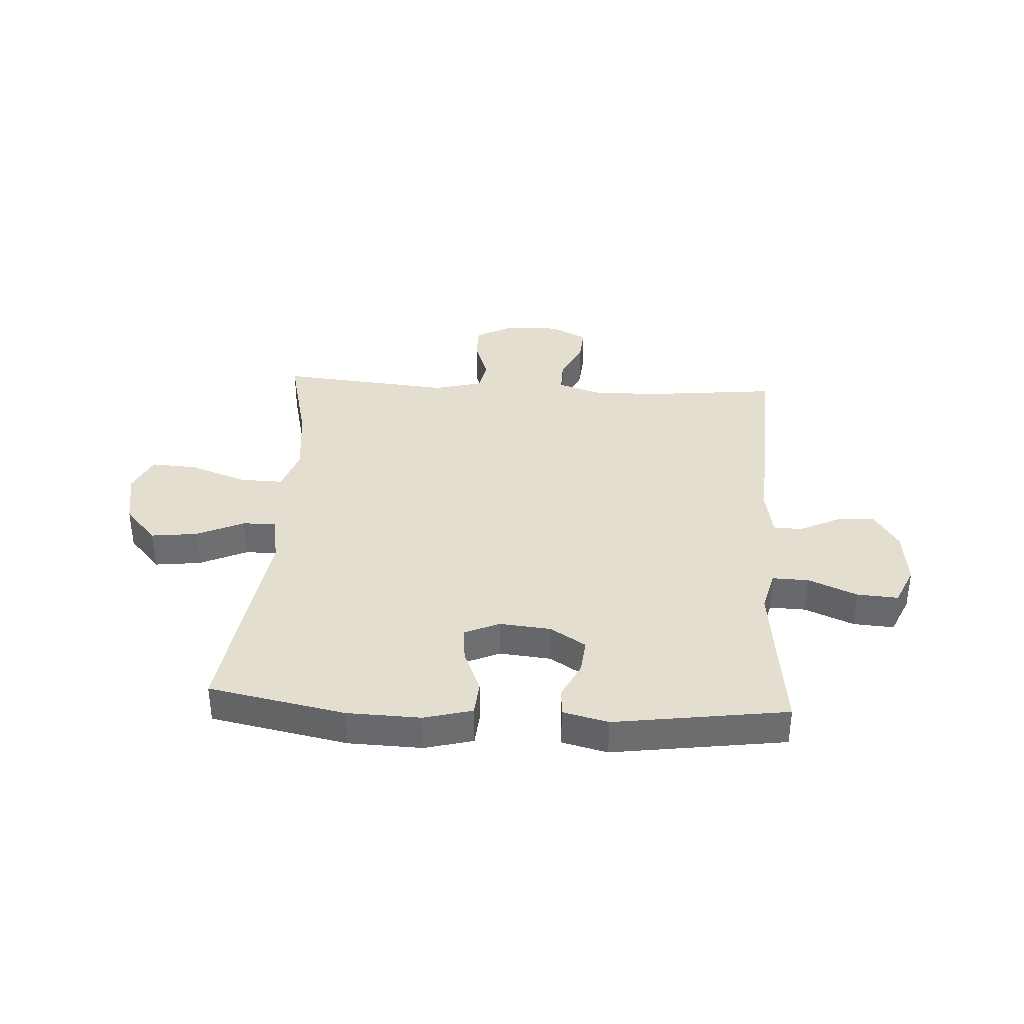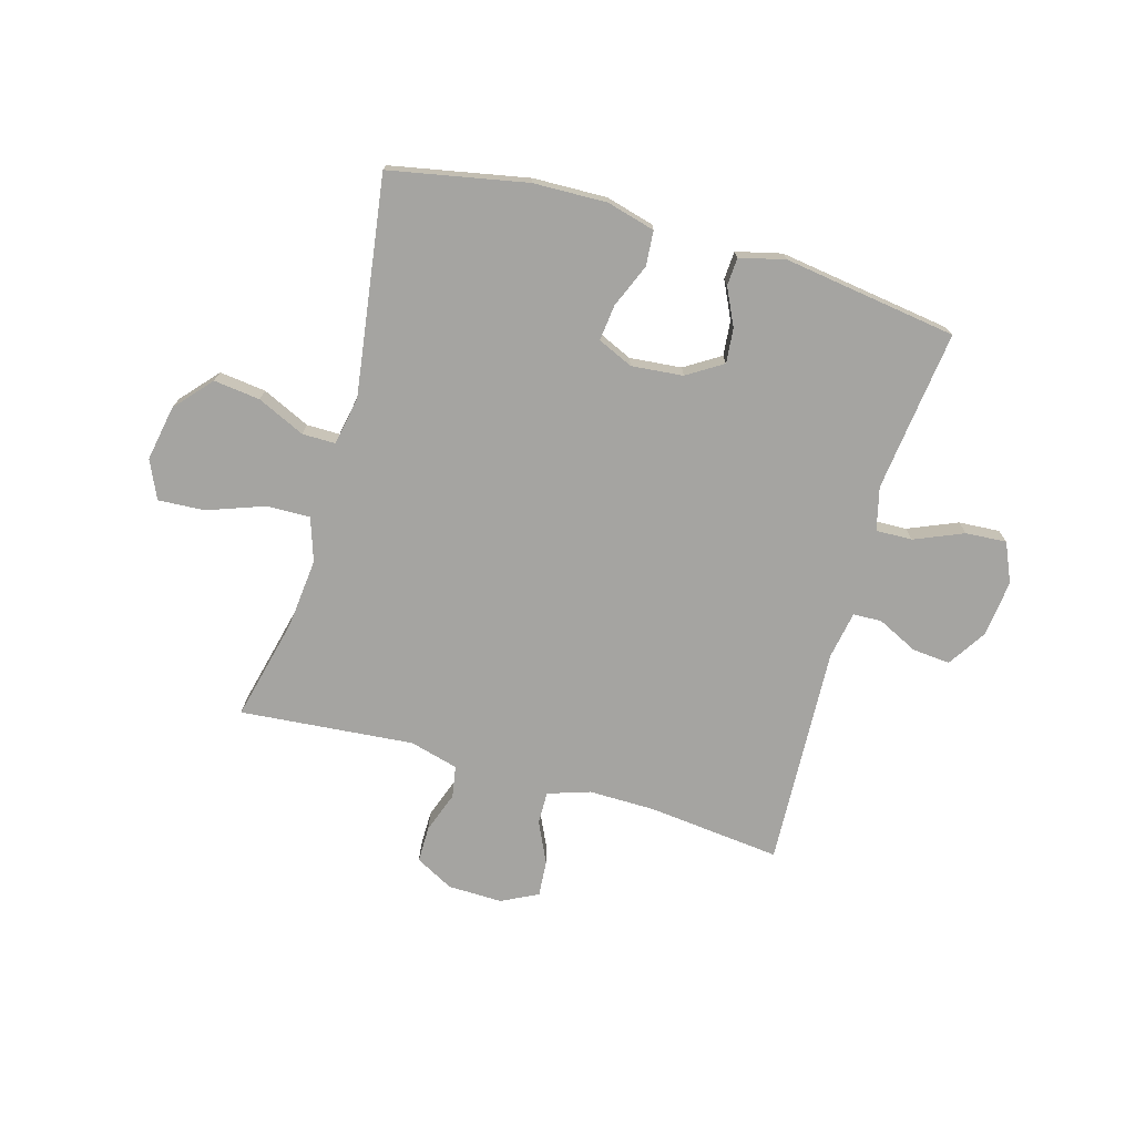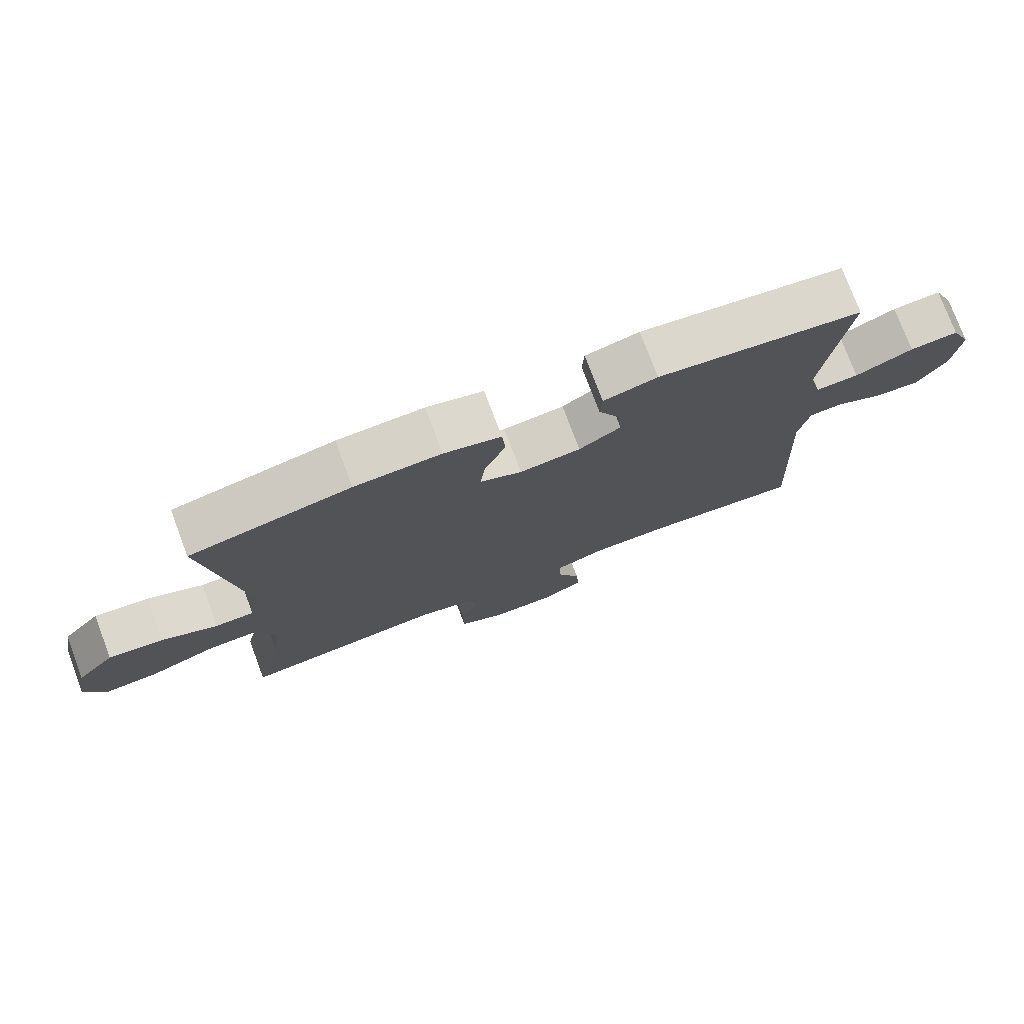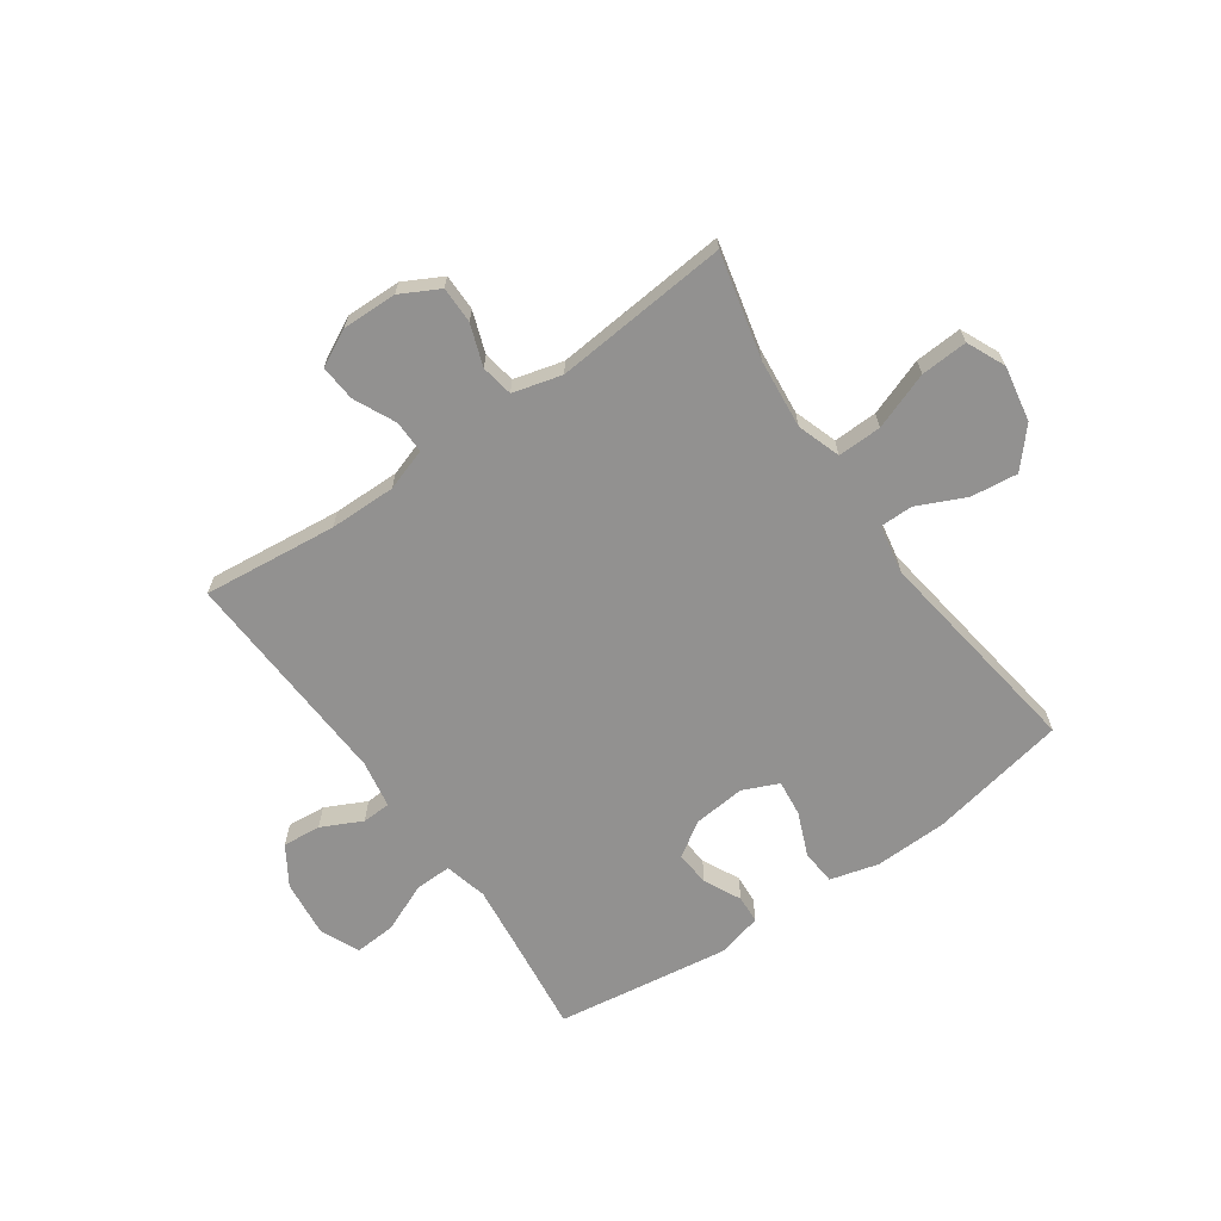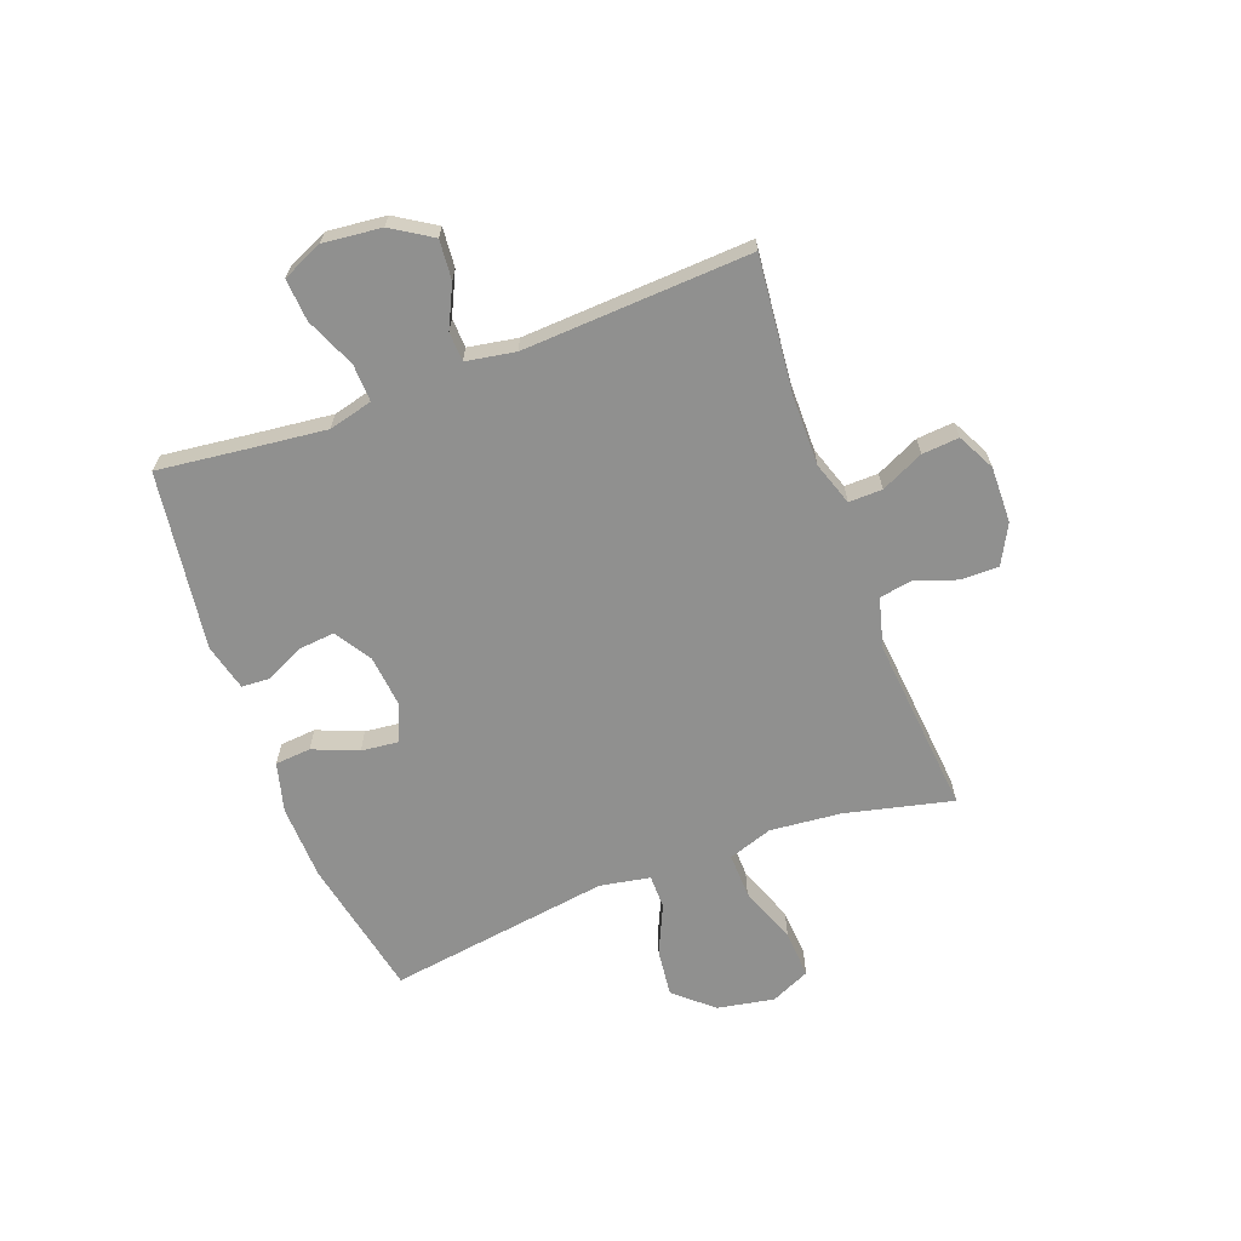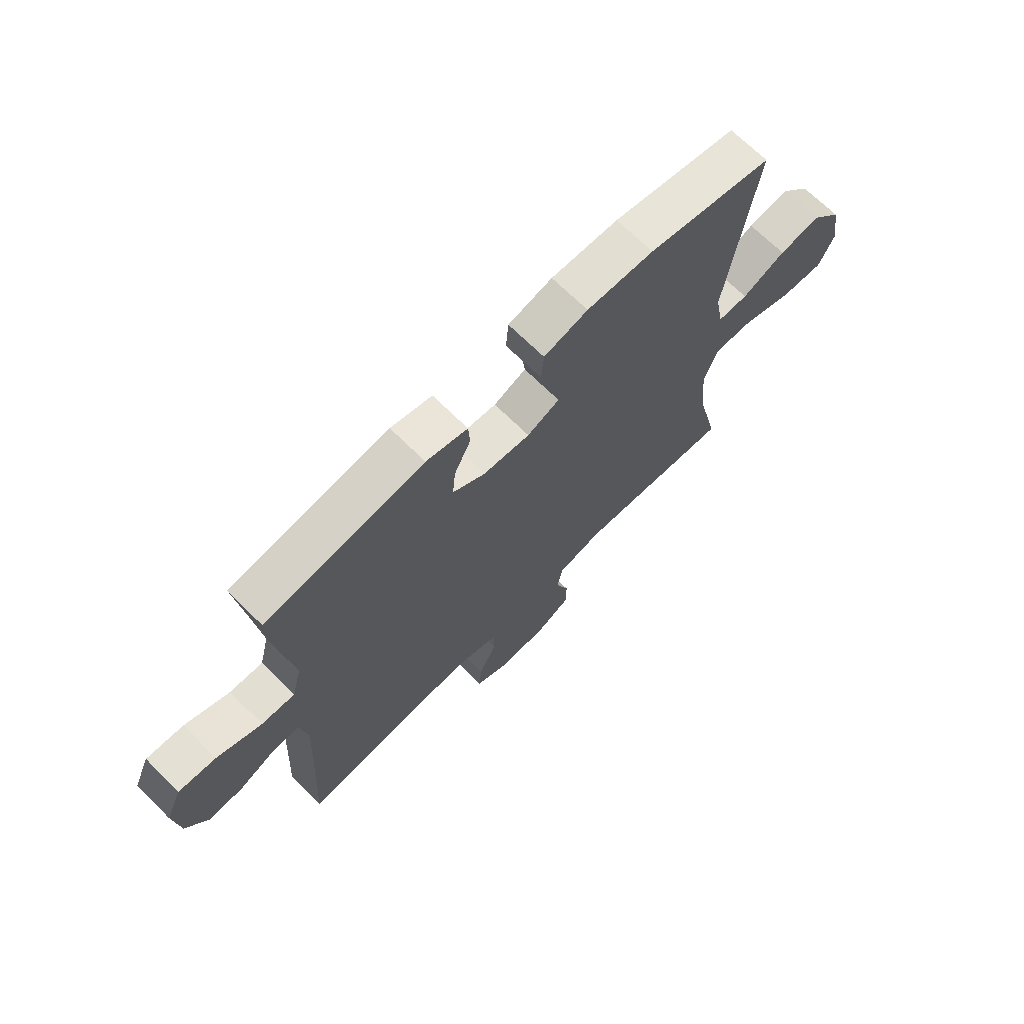
<metadata>
{"format":"obj","ext":"obj","renderer":"f3d","projection":"perspective","resolution":1024,"background":"white","views":[{"elev":36.5,"azim":3.4,"up":"+Y"},{"elev":-73.2,"azim":-16.1,"up":"+Y"},{"elev":76.4,"azim":-20.6,"up":"+Z"},{"elev":-66.1,"azim":-145.1,"up":"+Y"},{"elev":-65.6,"azim":110.6,"up":"+Y"},{"elev":69.1,"azim":134.8,"up":"+Z"}]}
</metadata>
<code>
v -0.5 0.07 0.5
v -0.256 0.07 0.548
v -0.125 0.07 0.552
v -0.039 0.07 0.529
v -0.034 0.07 0.467
v -0.066 0.07 0.389
v -0.073 0.07 0.325
v -0.01 0.07 0.297
v 0.082 0.07 0.306
v 0.145 0.07 0.346
v 0.139 0.07 0.408
v 0.107 0.07 0.474
v 0.11 0.07 0.524
v 0.191 0.07 0.544
v 0.5 0.07 0.5
v 0.48 0.07 0.334
v 0.466 0.07 0.212
v 0.485 0.07 0.136
v 0.55 0.07 0.138
v 0.637 0.07 0.175
v 0.71 0.07 0.18
v 0.741 0.07 0.11
v 0.73 0.07 0.009
v 0.686 0.07 -0.06
v 0.618 0.07 -0.054
v 0.546 0.07 -0.019
v 0.495 0.07 -0.021
v 0.48 0.07 -0.106
v 0.5 0.07 -0.5
v 0.262 0.07 -0.475
v 0.144 0.07 -0.474
v 0.069 0.07 -0.499
v 0.07 0.07 -0.557
v 0.105 0.07 -0.631
v 0.11 0.07 -0.695
v 0.045 0.07 -0.728
v -0.052 0.07 -0.726
v -0.12 0.07 -0.69
v -0.12 0.07 -0.625
v -0.094 0.07 -0.552
v -0.104 0.07 -0.495
v -0.191 0.07 -0.472
v -0.5 0.07 -0.5
v -0.456 0.07 -0.314
v -0.444 0.07 -0.191
v -0.47 0.07 -0.114
v -0.548 0.07 -0.116
v -0.649 0.07 -0.153
v -0.732 0.07 -0.158
v -0.763 0.07 -0.09
v -0.745 0.07 0.009
v -0.687 0.07 0.075
v -0.604 0.07 0.065
v -0.519 0.07 0.026
v -0.46 0.07 0.026
v -0.444 0.07 0.113
v -0.5 0 0.5
v -0.256 0 0.548
v -0.125 0 0.552
v -0.039 0 0.529
v -0.034 0 0.467
v -0.066 0 0.389
v -0.073 0 0.325
v -0.01 0 0.297
v 0.082 0 0.306
v 0.145 0 0.346
v 0.139 0 0.408
v 0.107 0 0.474
v 0.11 0 0.524
v 0.191 0 0.544
v 0.5 0 0.5
v 0.48 0 0.334
v 0.466 0 0.212
v 0.485 0 0.136
v 0.55 0 0.138
v 0.637 0 0.175
v 0.71 0 0.18
v 0.741 0 0.11
v 0.73 0 0.009
v 0.686 0 -0.06
v 0.618 0 -0.054
v 0.546 0 -0.019
v 0.495 0 -0.021
v 0.48 0 -0.106
v 0.5 0 -0.5
v 0.262 0 -0.475
v 0.144 0 -0.474
v 0.069 0 -0.499
v 0.07 0 -0.557
v 0.105 0 -0.631
v 0.11 0 -0.695
v 0.045 0 -0.728
v -0.052 0 -0.726
v -0.12 0 -0.69
v -0.12 0 -0.625
v -0.094 0 -0.552
v -0.104 0 -0.495
v -0.191 0 -0.472
v -0.5 0 -0.5
v -0.456 0 -0.314
v -0.444 0 -0.191
v -0.47 0 -0.114
v -0.548 0 -0.116
v -0.649 0 -0.153
v -0.732 0 -0.158
v -0.763 0 -0.09
v -0.745 0 0.009
v -0.687 0 0.075
v -0.604 0 0.065
v -0.519 0 0.026
v -0.46 0 0.026
v -0.444 0 0.113
f 51 52 53 54
f 51 54 55
f 50 51 55
f 47 48 49 50
f 46 47 50 55
f 45 46 55 56
f 42 43 44
f 41 42 44 45
f 37 38 39 40
f 37 40 41
f 36 37 41
f 33 34 35 36
f 32 33 36 41
f 31 32 41 45
f 28 29 30
f 27 28 30 31
f 23 24 25 26
f 23 26 27
f 22 23 27
f 19 20 21 22
f 18 19 22 27
f 17 18 27 31
f 13 14 15 16
f 11 12 13 16
f 10 11 16 17
f 9 10 17 31
f 3 4 5 6
f 3 6 7
f 56 1 2 3
f 56 3 7
f 45 56 7 8
f 8 9 31 45
f 110 109 108 107
f 111 110 107
f 111 107 106
f 106 105 104 103
f 111 106 103 102
f 112 111 102 101
f 100 99 98
f 101 100 98 97
f 96 95 94 93
f 97 96 93
f 97 93 92
f 92 91 90 89
f 97 92 89 88
f 101 97 88 87
f 86 85 84
f 87 86 84 83
f 82 81 80 79
f 83 82 79
f 83 79 78
f 78 77 76 75
f 83 78 75 74
f 87 83 74 73
f 72 71 70 69
f 72 69 68 67
f 73 72 67 66
f 87 73 66 65
f 62 61 60 59
f 63 62 59
f 59 58 57 112
f 63 59 112
f 64 63 112 101
f 101 87 65 64
f 1 57 58 2
f 2 58 59 3
f 3 59 60 4
f 4 60 61 5
f 5 61 62 6
f 6 62 63 7
f 7 63 64 8
f 8 64 65 9
f 9 65 66 10
f 10 66 67 11
f 11 67 68 12
f 12 68 69 13
f 13 69 70 14
f 14 70 71 15
f 15 71 72 16
f 16 72 73 17
f 17 73 74 18
f 18 74 75 19
f 19 75 76 20
f 20 76 77 21
f 21 77 78 22
f 22 78 79 23
f 23 79 80 24
f 24 80 81 25
f 25 81 82 26
f 26 82 83 27
f 27 83 84 28
f 28 84 85 29
f 29 85 86 30
f 30 86 87 31
f 31 87 88 32
f 32 88 89 33
f 33 89 90 34
f 34 90 91 35
f 35 91 92 36
f 36 92 93 37
f 37 93 94 38
f 38 94 95 39
f 39 95 96 40
f 40 96 97 41
f 41 97 98 42
f 42 98 99 43
f 43 99 100 44
f 44 100 101 45
f 45 101 102 46
f 46 102 103 47
f 47 103 104 48
f 48 104 105 49
f 49 105 106 50
f 50 106 107 51
f 51 107 108 52
f 52 108 109 53
f 53 109 110 54
f 54 110 111 55
f 55 111 112 56
f 56 112 57 1

</code>
